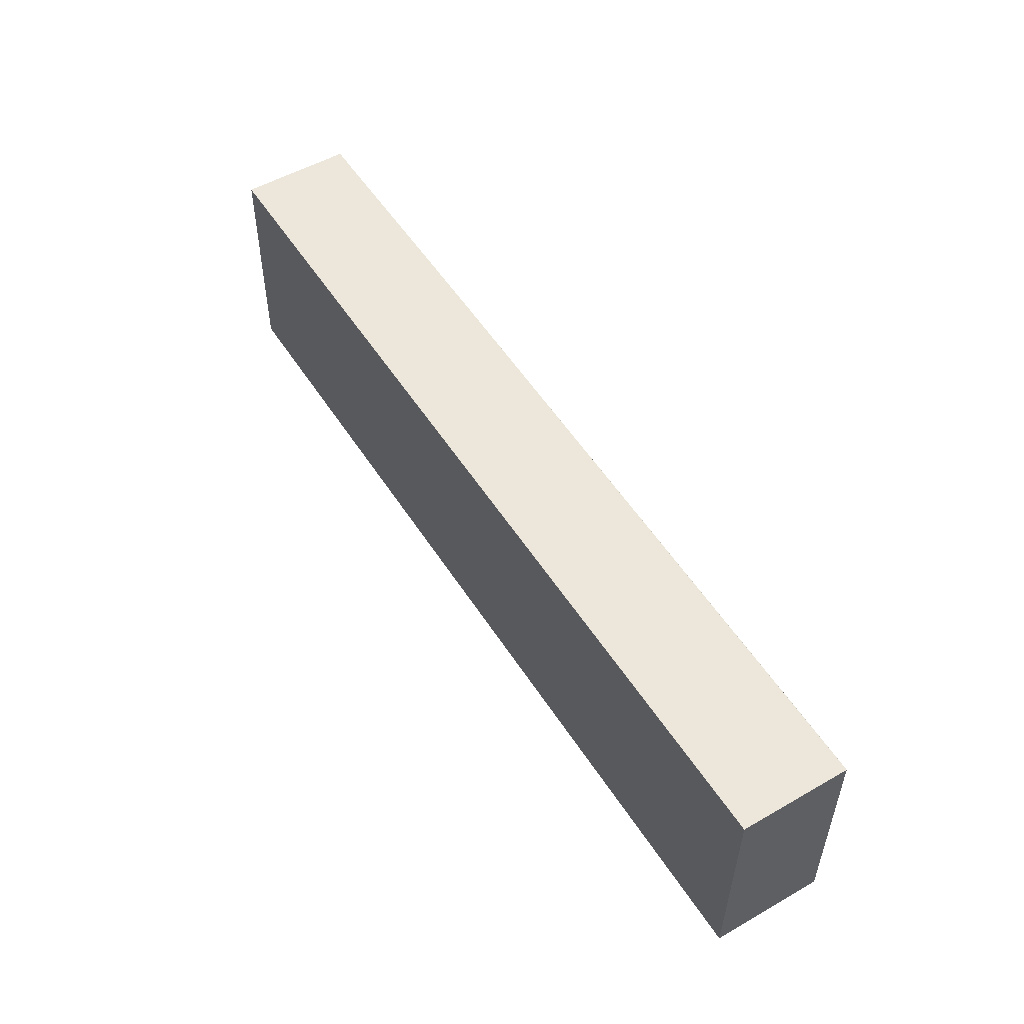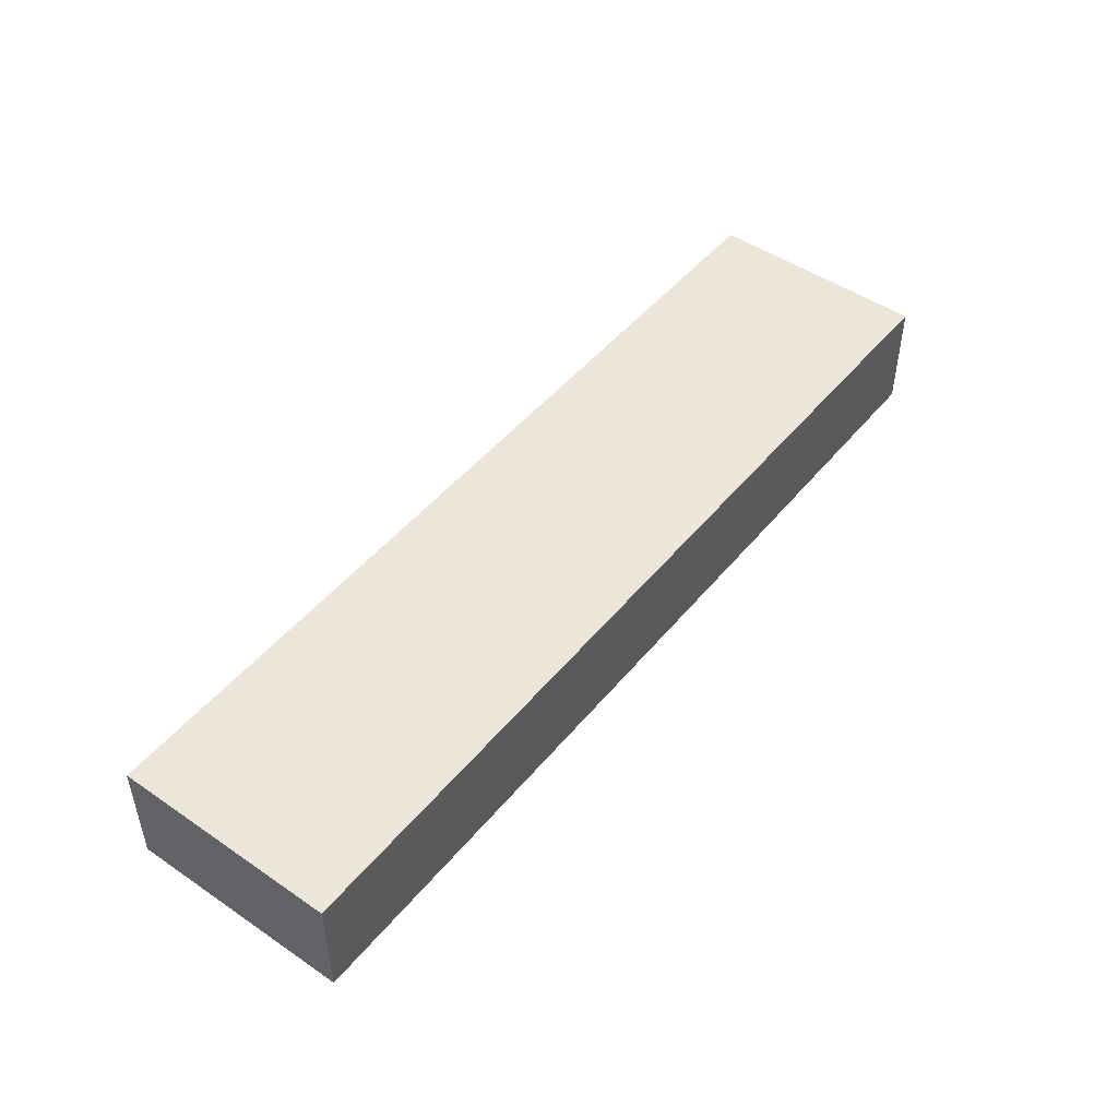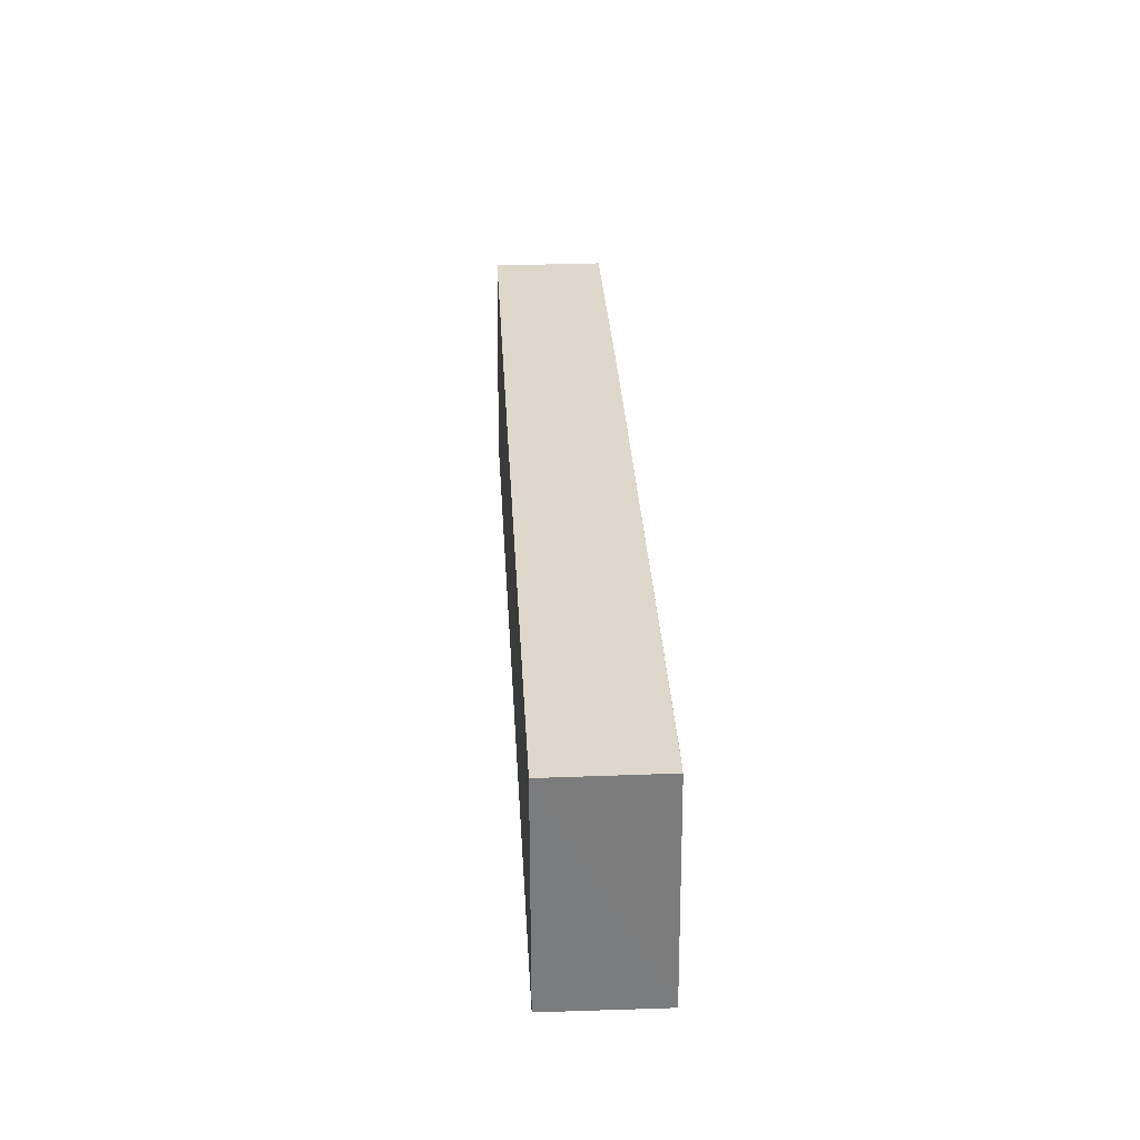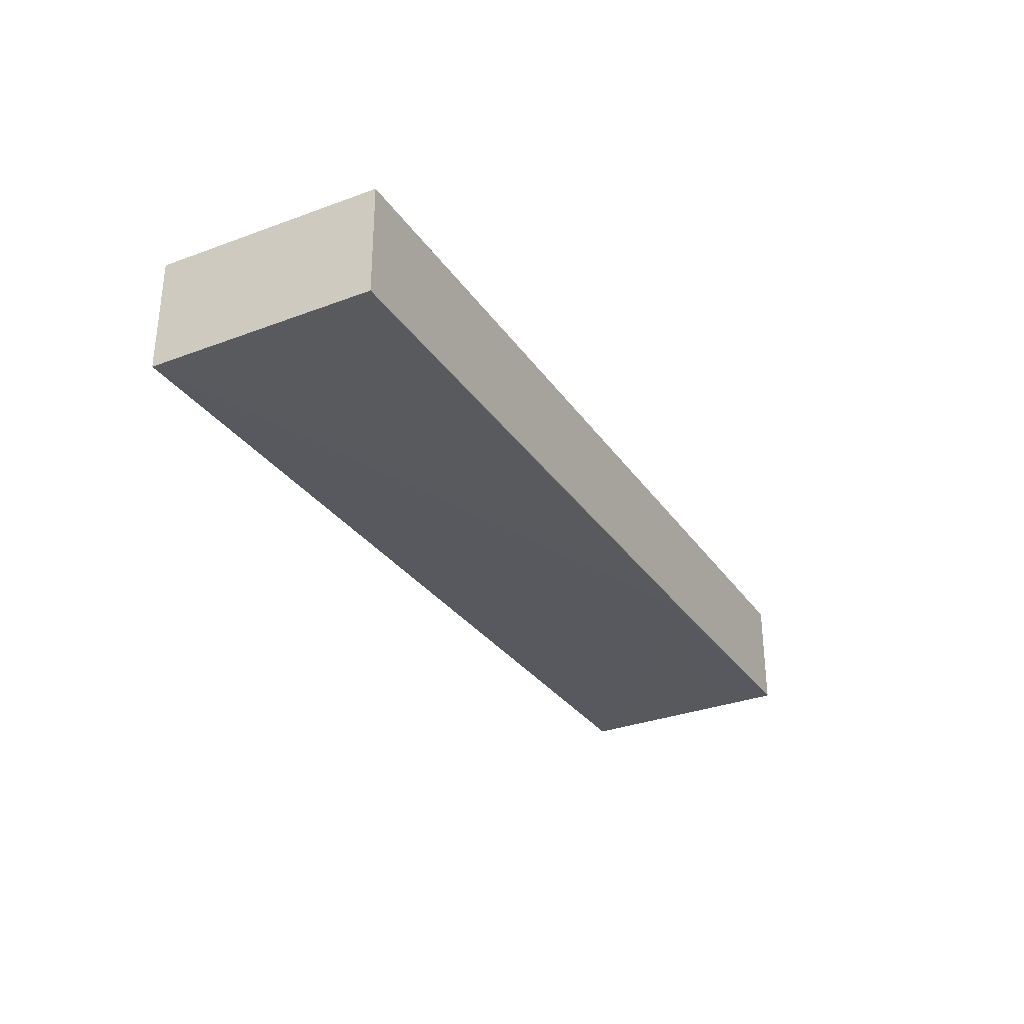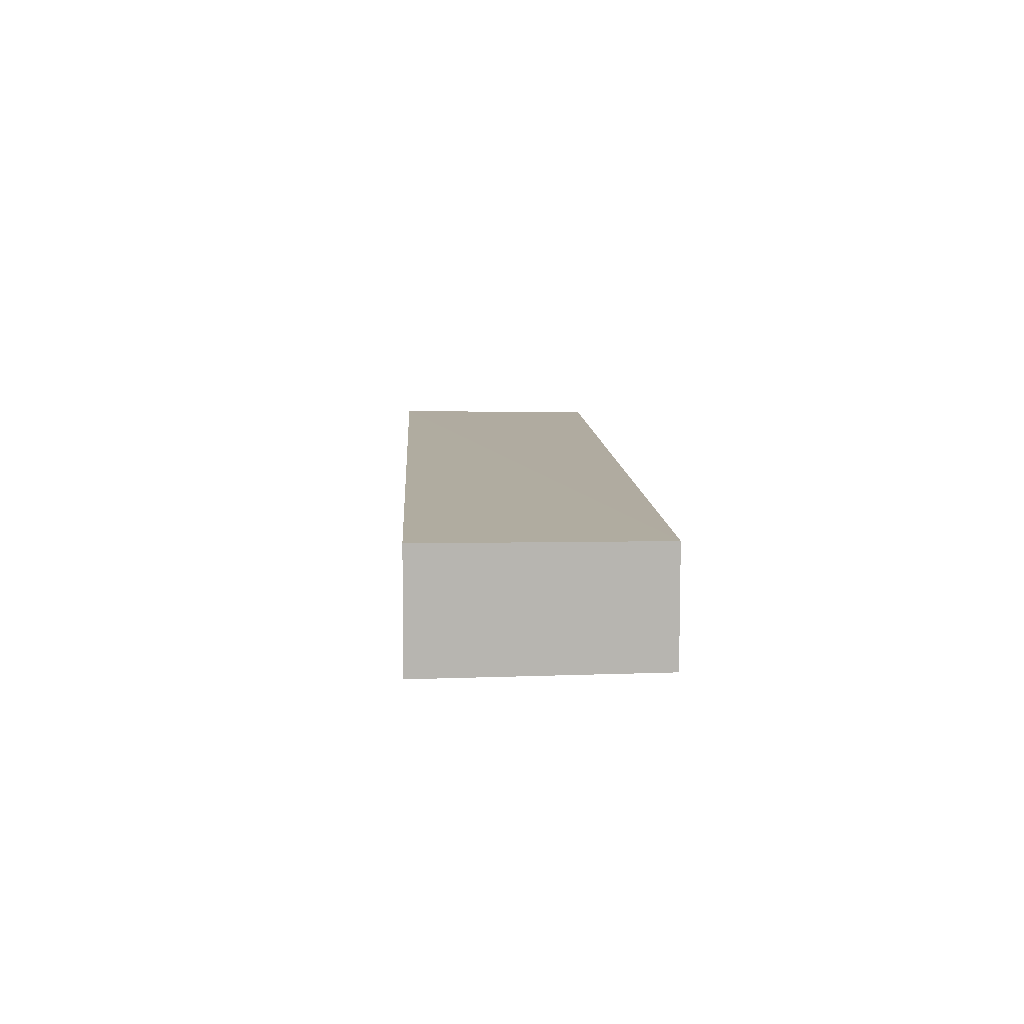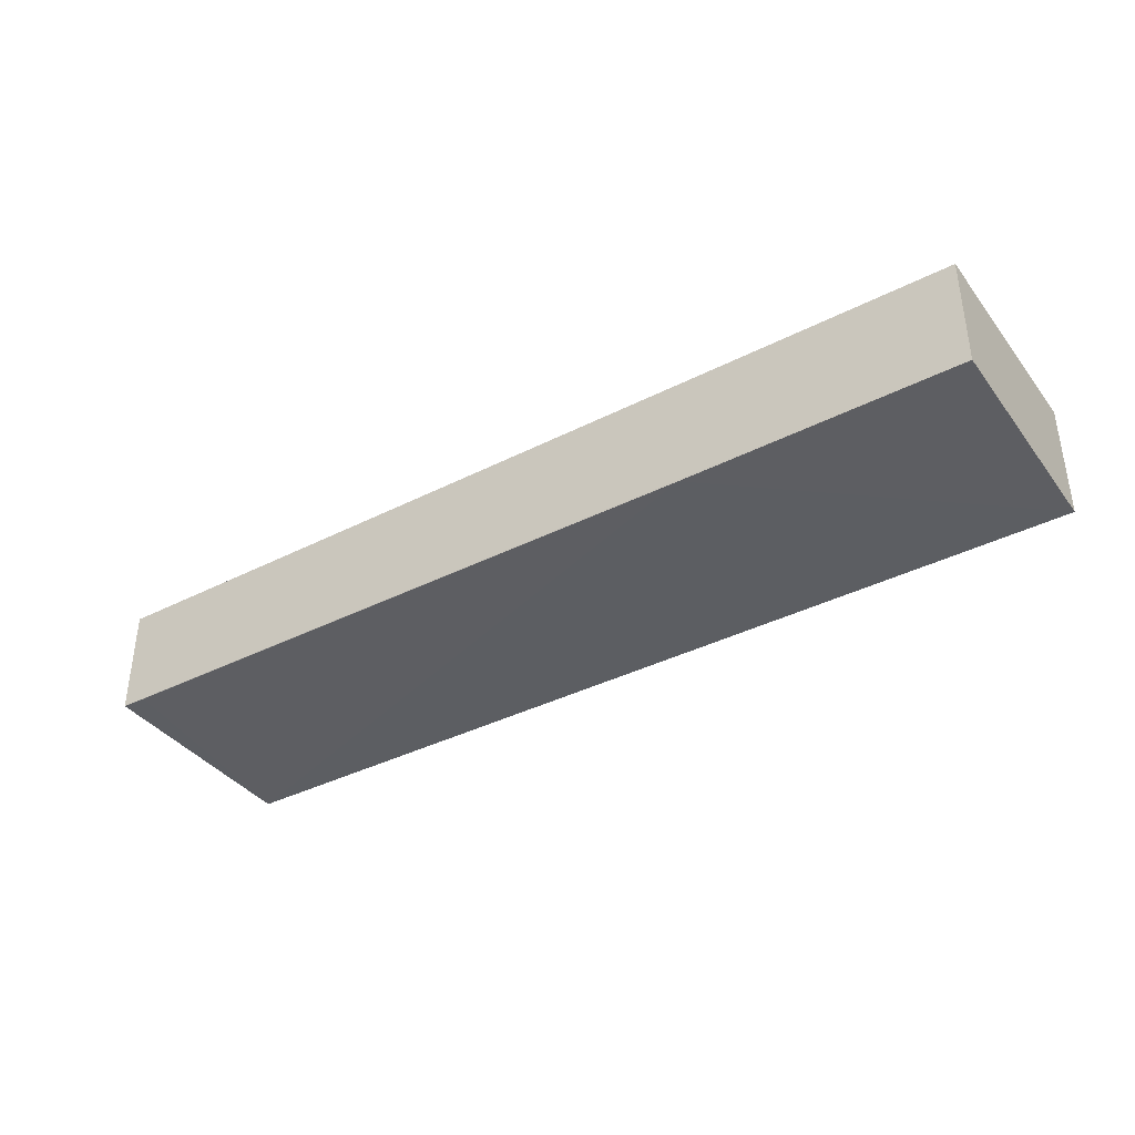
<metadata>
{"format":"obj","ext":"obj","renderer":"f3d","projection":"perspective","resolution":1024,"background":"white","views":[{"elev":53.0,"azim":58.5,"up":"+Y"},{"elev":47.6,"azim":127.4,"up":"+Z"},{"elev":31.5,"azim":87.1,"up":"+Y"},{"elev":-30.2,"azim":117.9,"up":"+Z"},{"elev":9.5,"azim":87.0,"up":"+Z"},{"elev":-37.7,"azim":-147.1,"up":"+Z"}]}
</metadata>
<code>
v 0.05708 0.07564 0.01395
v 0.05705 0.04998 0.01397
v 0.05707 0.04993 0.001144
v -0.0486 0.07567 0.001659
v -0.04858 0.04997 0.01476
v 0.05708 0.07567 0.001462
v -0.0486 0.07563 0.01445
v -0.04855 0.04993 0.001258
v -0.01717 0.07565 0.001446
v 0.0542 0.07564 0.001433
v -0.04001 0.0699 0.001481
f 1 2 3
f 5 2 1
f 5 3 2
f 6 1 3
f 6 4 1
f 7 5 1
f 7 1 4
f 7 4 5
f 8 5 4
f 8 3 5
f 9 3 8
f 9 4 6
f 10 9 6
f 10 6 3
f 10 3 9
f 11 9 8
f 11 8 4
f 11 4 9

</code>
